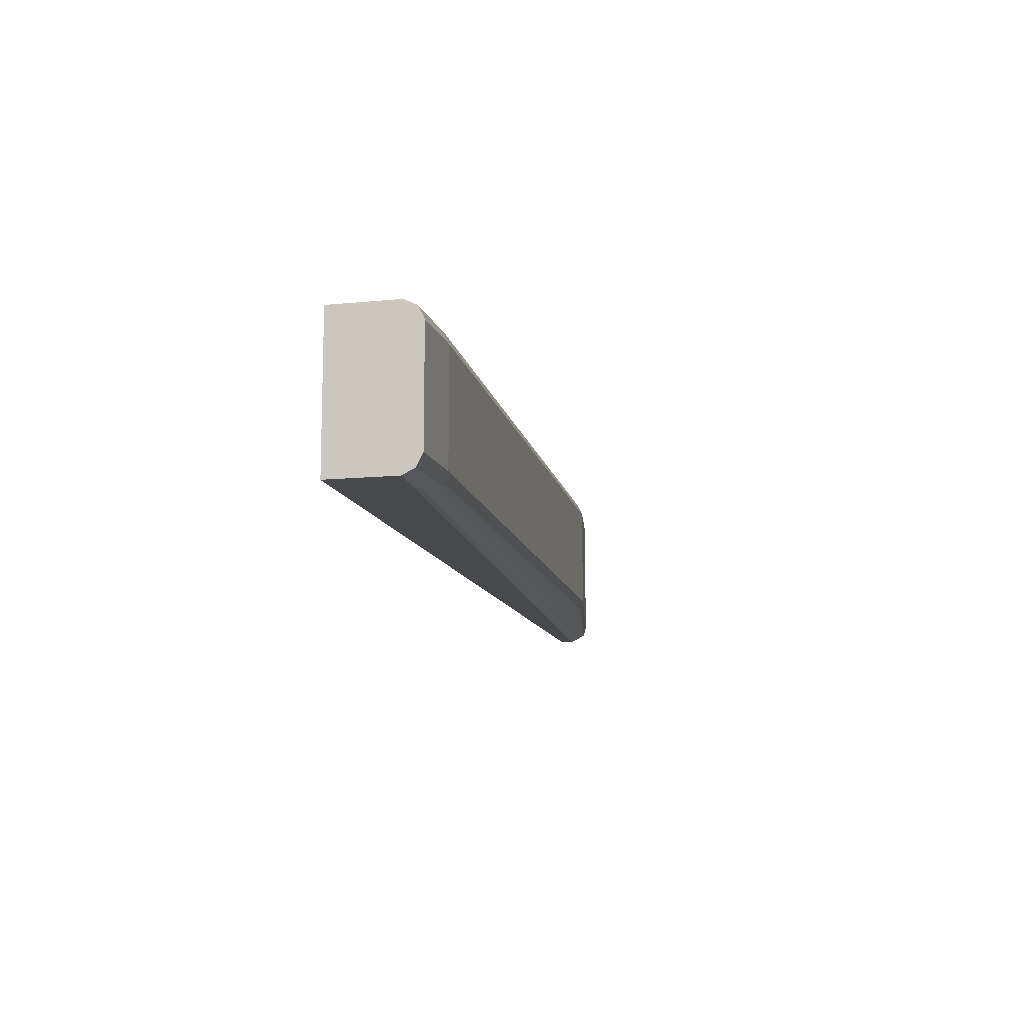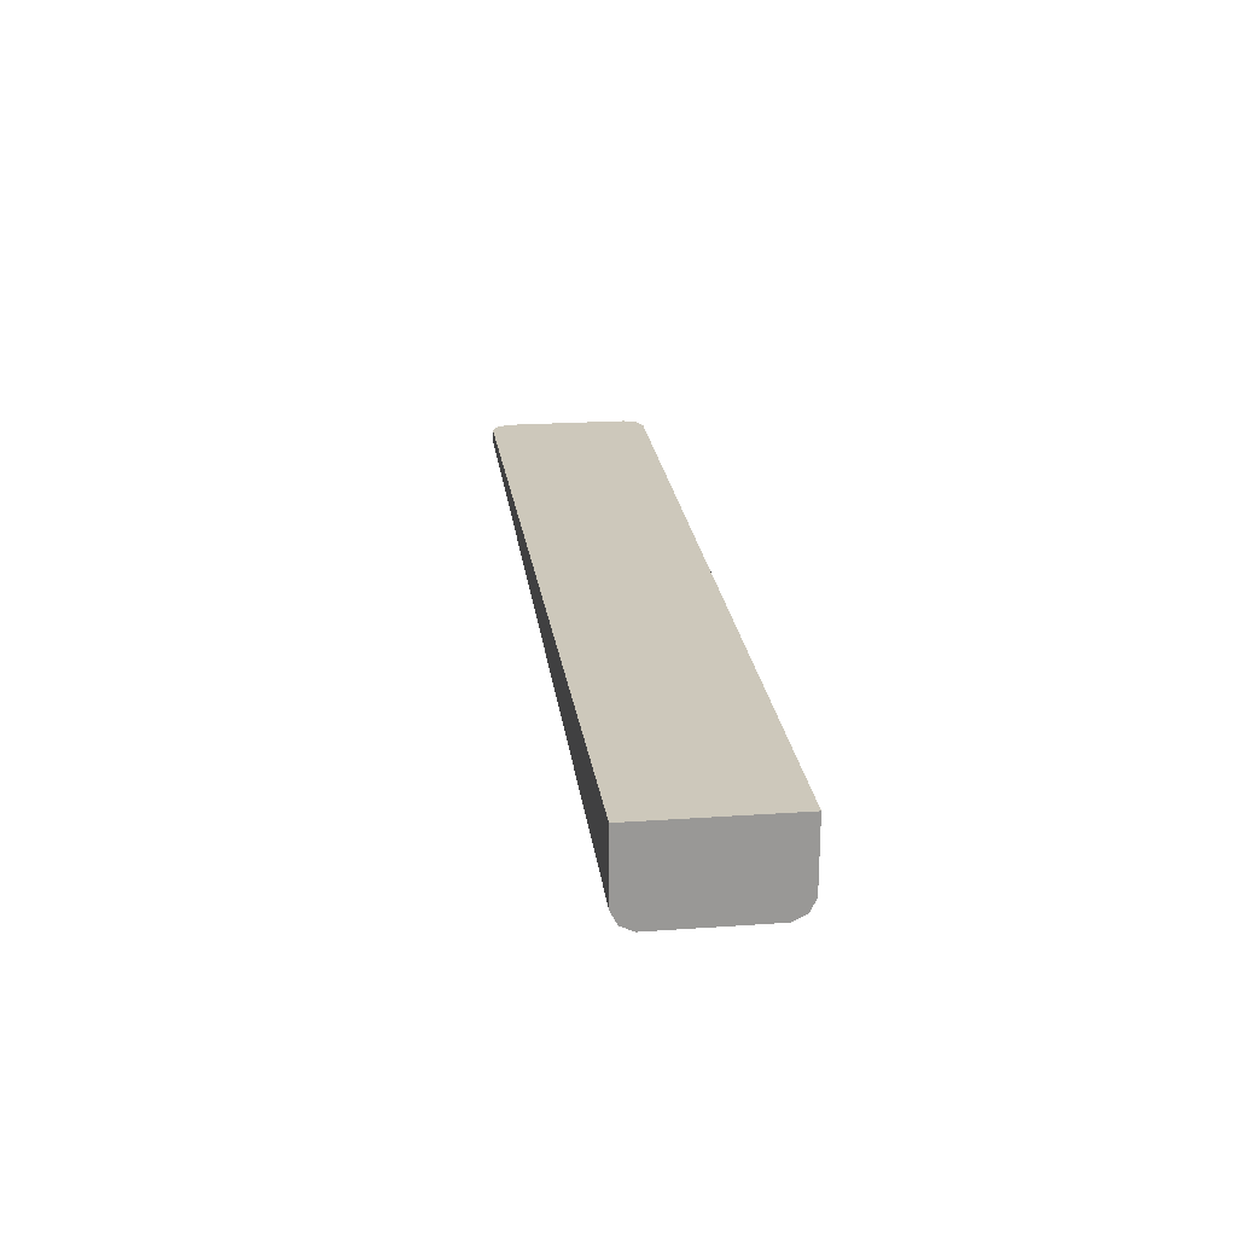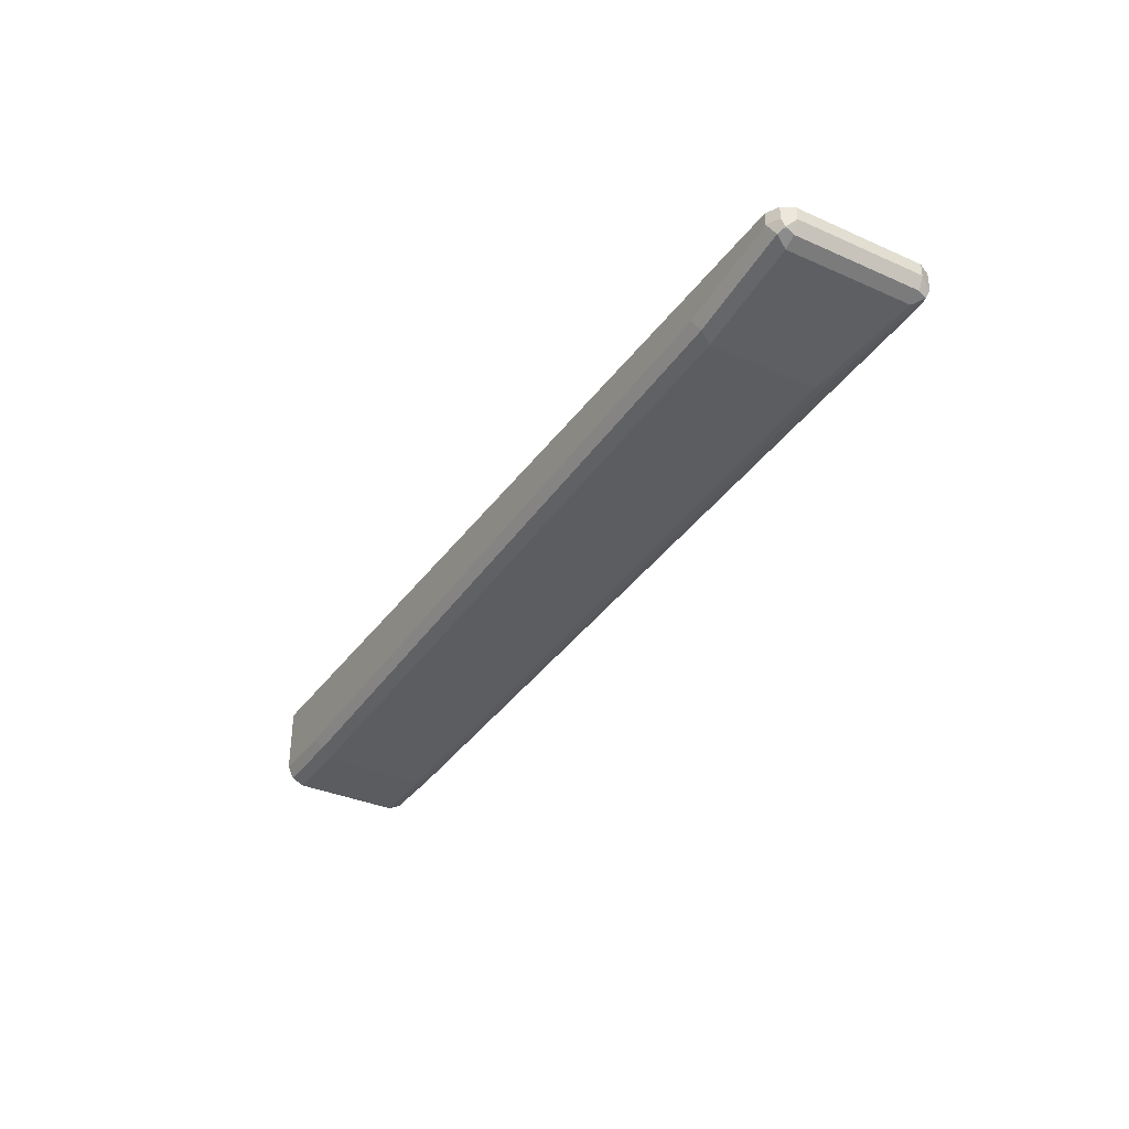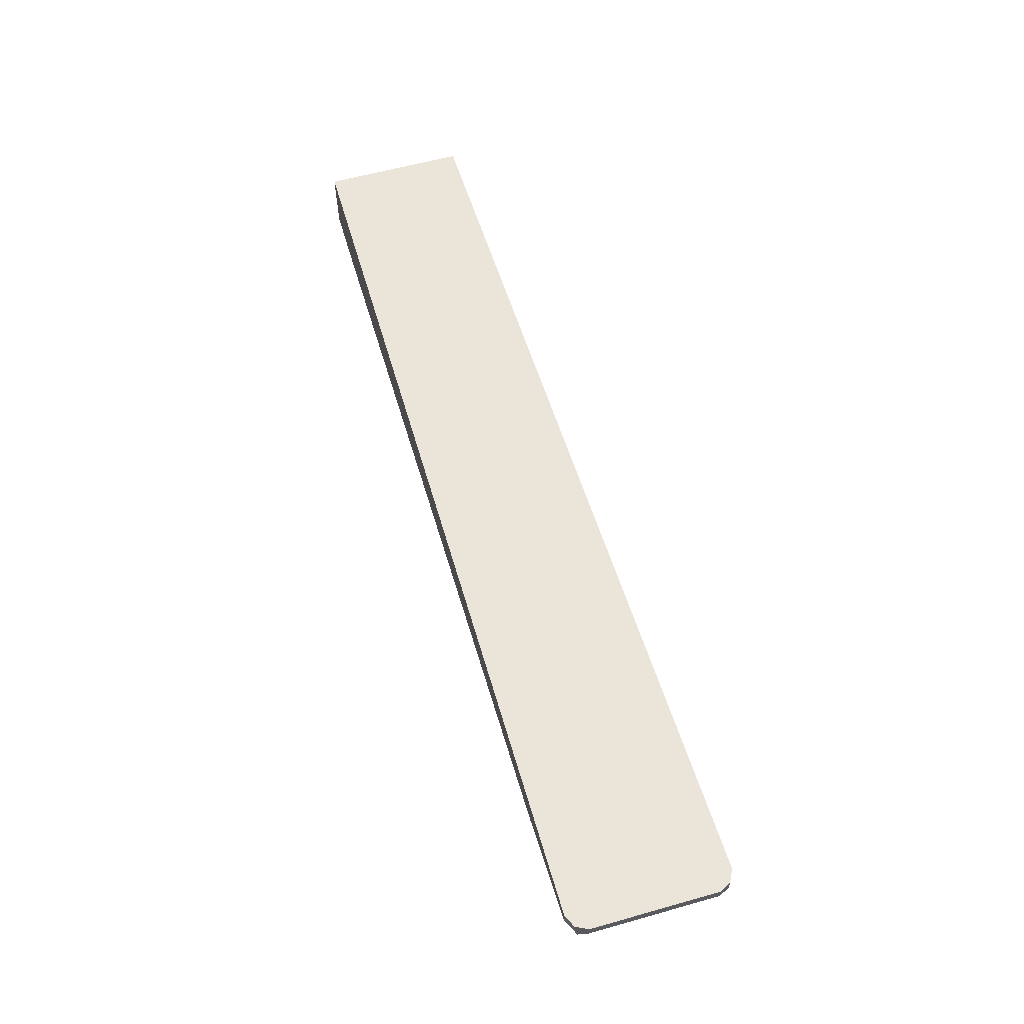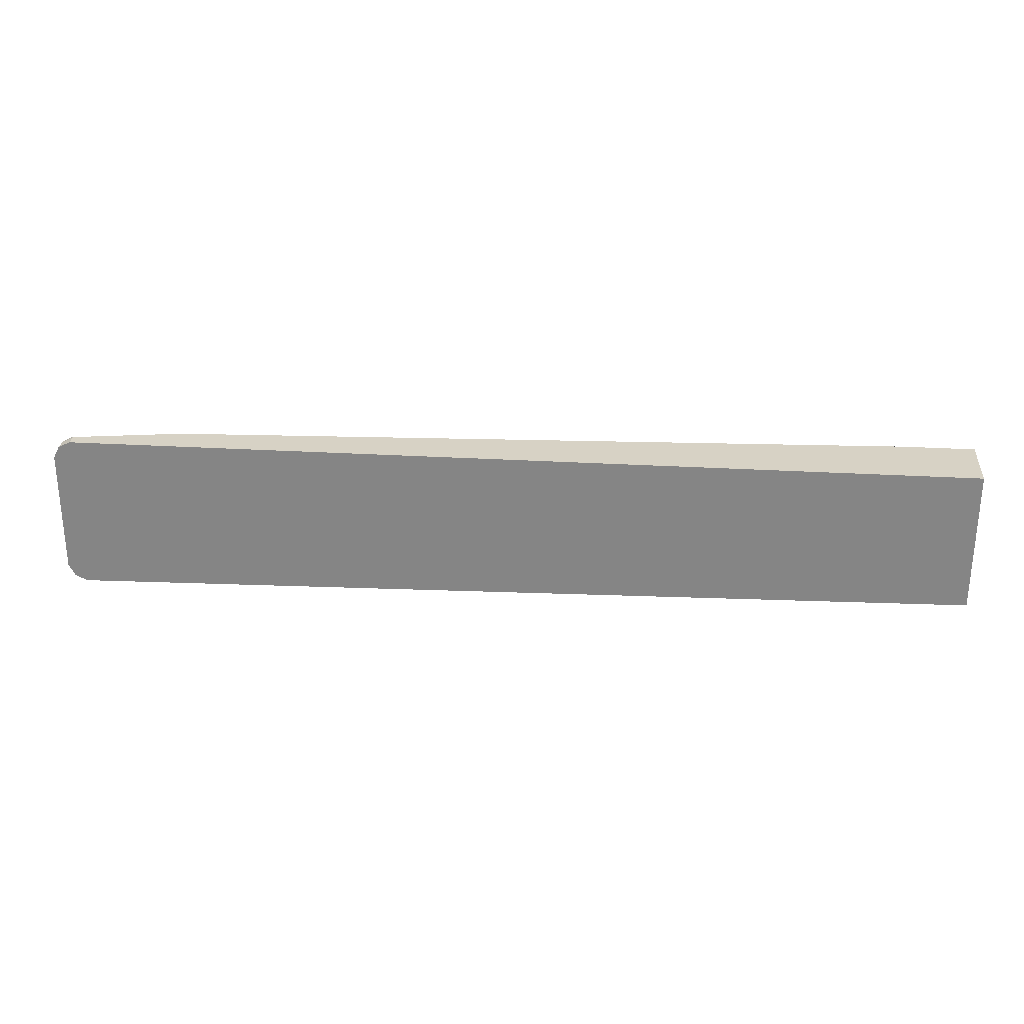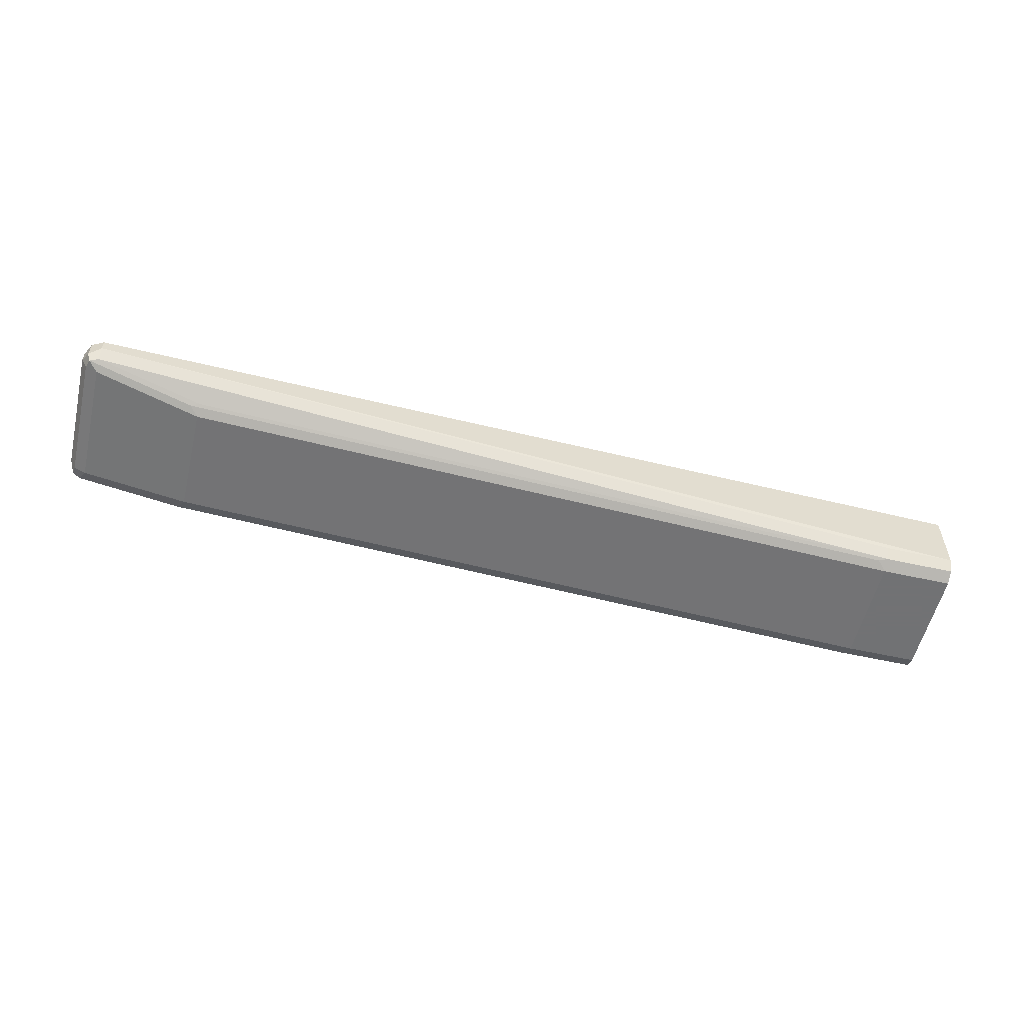
<metadata>
{"format":"obj","ext":"obj","renderer":"f3d","projection":"perspective","resolution":1024,"background":"white","views":[{"elev":-11.3,"azim":-76.4,"up":"+Z"},{"elev":21.8,"azim":-96.9,"up":"+Y"},{"elev":-34.8,"azim":59.4,"up":"+Y"},{"elev":59.0,"azim":73.8,"up":"+Y"},{"elev":27.6,"azim":-174.8,"up":"+Z"},{"elev":-55.6,"azim":166.7,"up":"+Y"}]}
</metadata>
<code>
v 0.7624 -0.04621 -0.1003
v 0.7745 -0.04621 -0.09424
v 0.7624 -0.0602 -0.1003
v -0.2603 -0.04621 -0.08024
v 0.7758 -0.04621 -0.09362
v 0.7758 -0.06689 -0.09362
v 0.7724 -0.07525 -0.09028
v 0.7624 -0.07358 -0.09362
v -0.1805 -0.1338 -0.07356
v -0.1805 -0.1204 -0.08024
v -0.2603 -0.1204 -0.08024
v -0.2603 -0.04621 0.08026
v 0.7825 -0.04621 -0.08024
v 0.7758 -0.07358 -0.08024
v 0.7825 -0.0602 -0.08024
v 0.7624 -0.08026 -0.08024
v 0.652 -0.0953 -0.07022
v 0.642 -0.09363 -0.07356
v -0.1705 -0.1354 -0.07022
v -0.1805 -0.1404 -0.06018
v -0.2603 -0.1338 -0.07356
v -0.2603 -0.1334 -0.07374
v 0.7624 -0.04621 0.08026
v -0.2603 -0.1204 0.08026
v 0.7825 -0.04621 0.06018
v 0.7758 -0.07358 0.06018
v 0.7825 -0.0602 0.06018
v 0.7624 -0.08026 0.06018
v 0.642 -0.1003 -0.06018
v -0.1805 -0.1404 0.06018
v -0.2603 -0.1404 -0.06018
v 0.7624 -0.0602 0.08026
v 0.7758 -0.04621 0.07356
v -0.2603 -0.1338 0.07356
v -0.1805 -0.1204 0.08026
v 0.7805 -0.04621 0.06424
v 0.769 -0.07358 0.07356
v 0.7774 -0.07023 0.07022
v 0.7758 -0.0602 0.07356
v 0.642 -0.1003 0.06018
v -0.1739 -0.1338 0.07356
v -0.2603 -0.1399 0.0612
v -0.2603 -0.1404 0.06018
v 0.642 -0.08026 0.08026
v 0.6487 -0.09363 0.07356
f 20 30 43
f 20 43 31
f 17 20 19
f 12 35 44
f 20 40 30
f 17 29 20
f 23 32 39
f 20 29 40
f 16 40 29
f 12 32 23
f 14 28 16
f 14 26 28
f 14 27 26
f 14 15 27
f 13 27 15
f 13 25 27
f 12 44 32
f 23 39 33
f 16 28 40
f 24 34 41
f 35 41 44
f 25 36 27
f 12 24 35
f 41 45 44
f 37 44 45
f 34 42 41
f 33 39 36
f 32 44 37
f 32 38 39
f 32 37 38
f 30 45 41
f 30 40 45
f 30 42 43
f 30 41 42
f 28 45 40
f 28 37 45
f 27 39 38
f 27 36 39
f 26 38 37
f 26 27 38
f 26 37 28
f 24 41 35
f 10 22 11
f 9 19 20
f 9 18 17
f 3 10 11
f 3 9 10
f 3 8 9
f 3 7 8
f 3 6 7
f 2 6 3
f 2 5 6
f 1 5 2
f 4 11 22
f 1 13 5
f 1 36 25
f 1 33 36
f 1 23 33
f 1 12 23
f 1 11 4
f 1 3 11
f 1 2 3
f 9 17 19
f 1 25 13
f 4 22 21
f 1 4 12
f 4 31 43
f 9 22 10
f 4 21 31
f 9 21 22
f 9 20 31
f 8 18 9
f 7 14 16
f 7 18 8
f 7 17 18
f 7 29 17
f 9 31 21
f 6 15 14
f 6 14 7
f 5 15 6
f 5 13 15
f 4 43 42
f 4 24 12
f 4 34 24
f 7 16 29
f 4 42 34

</code>
